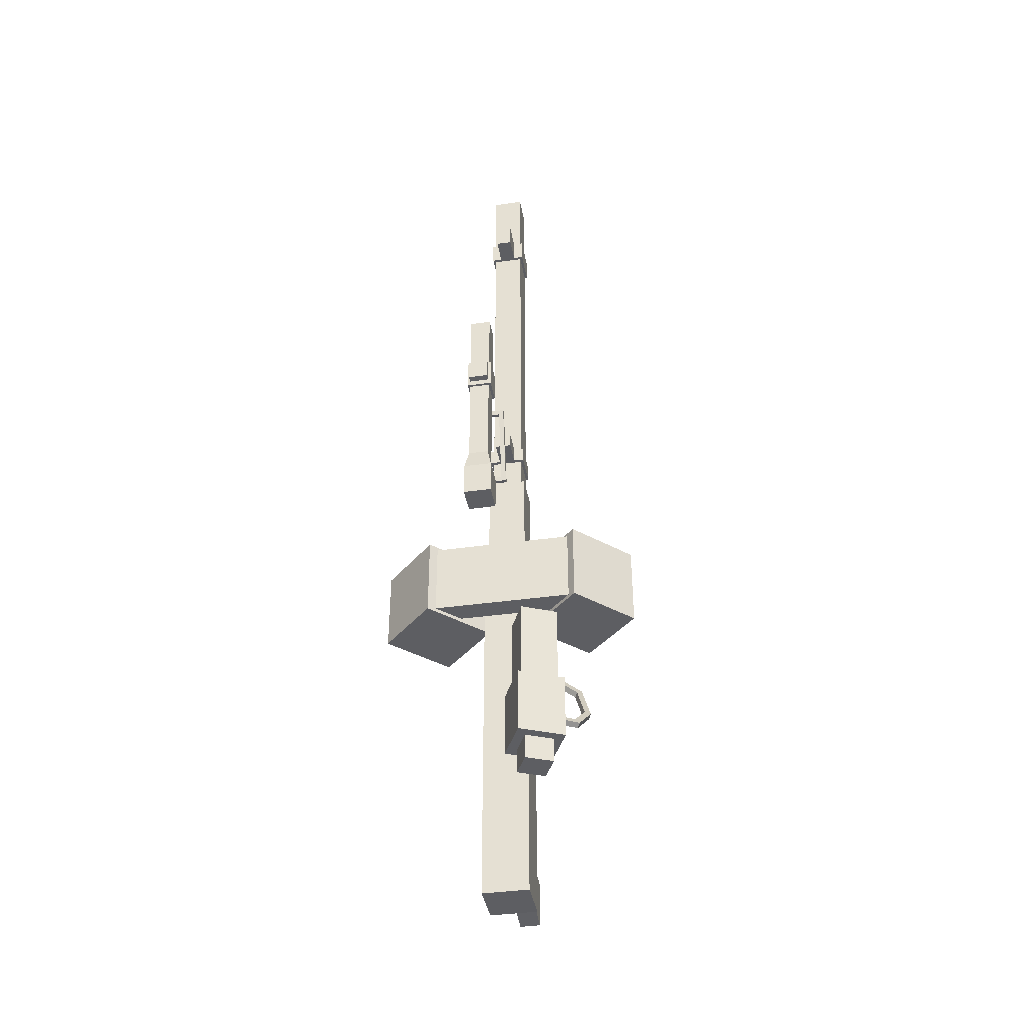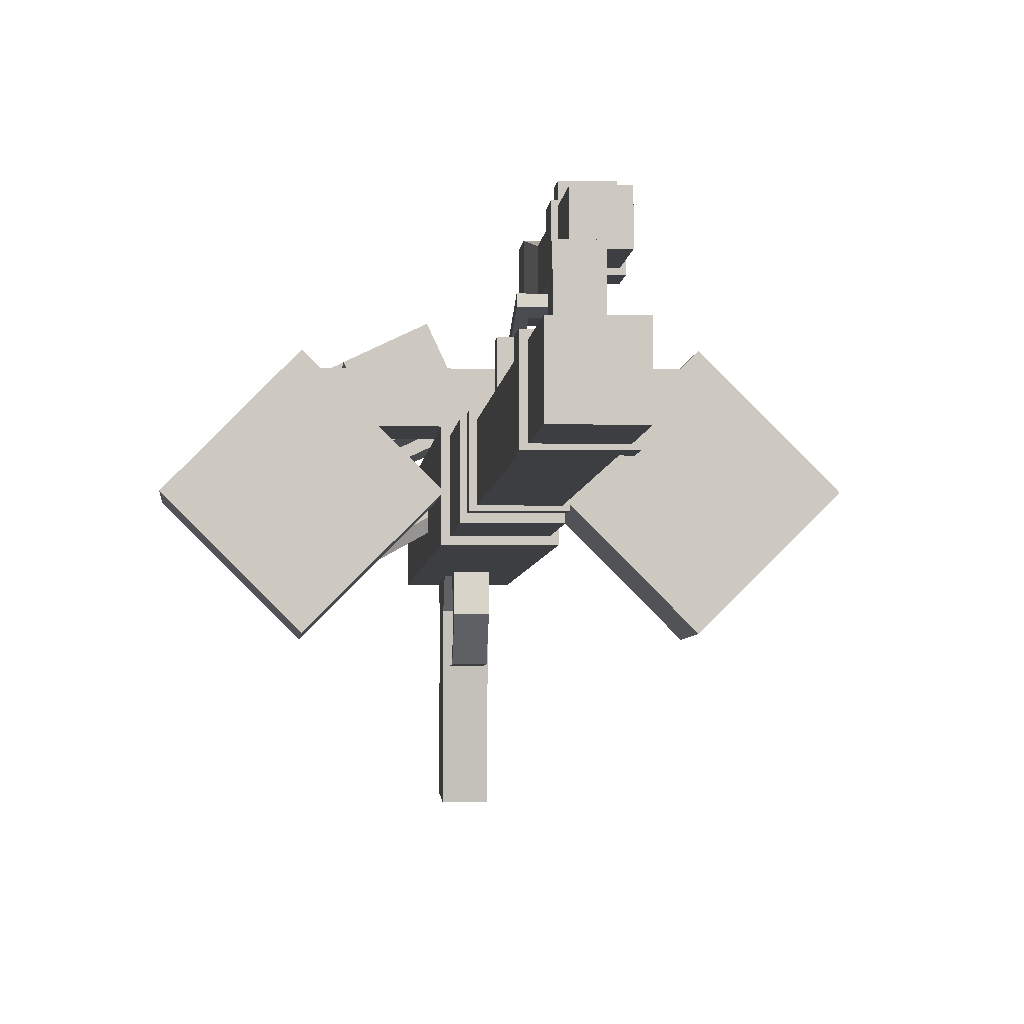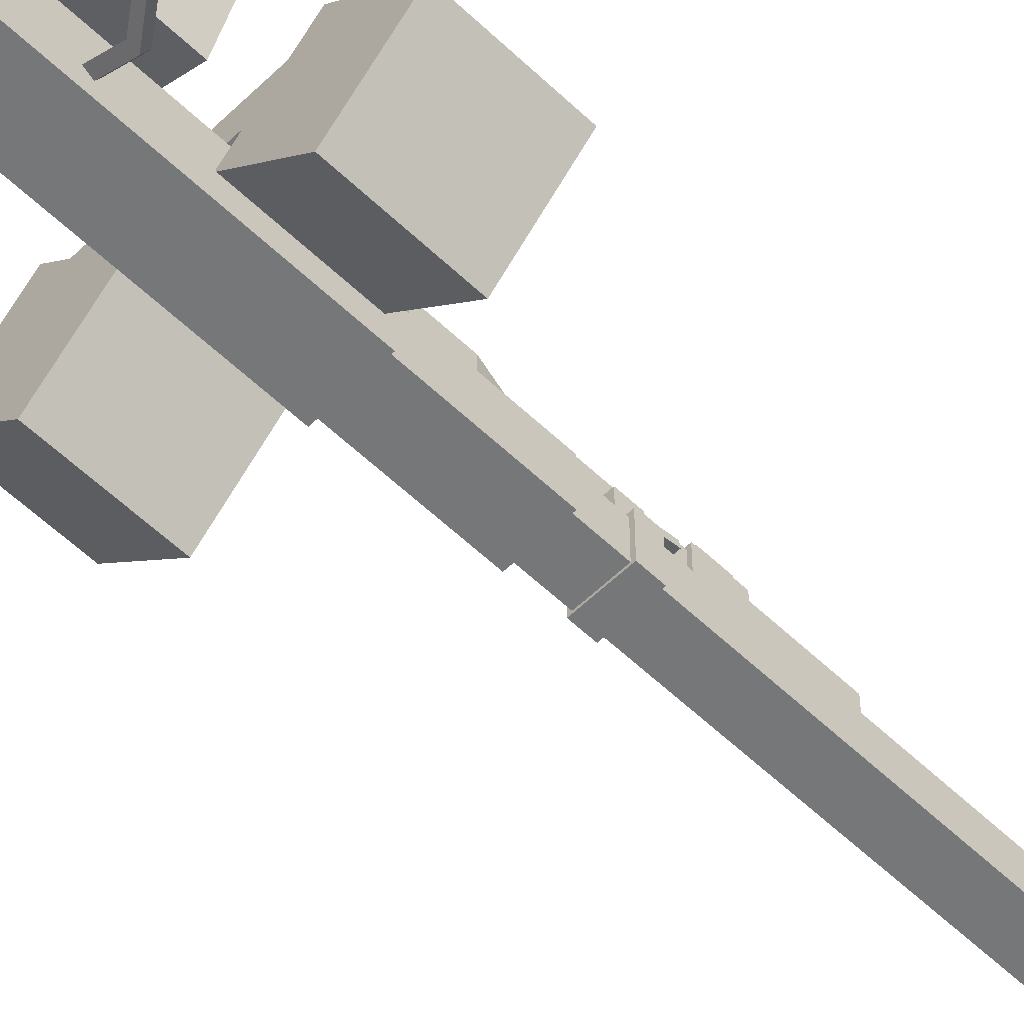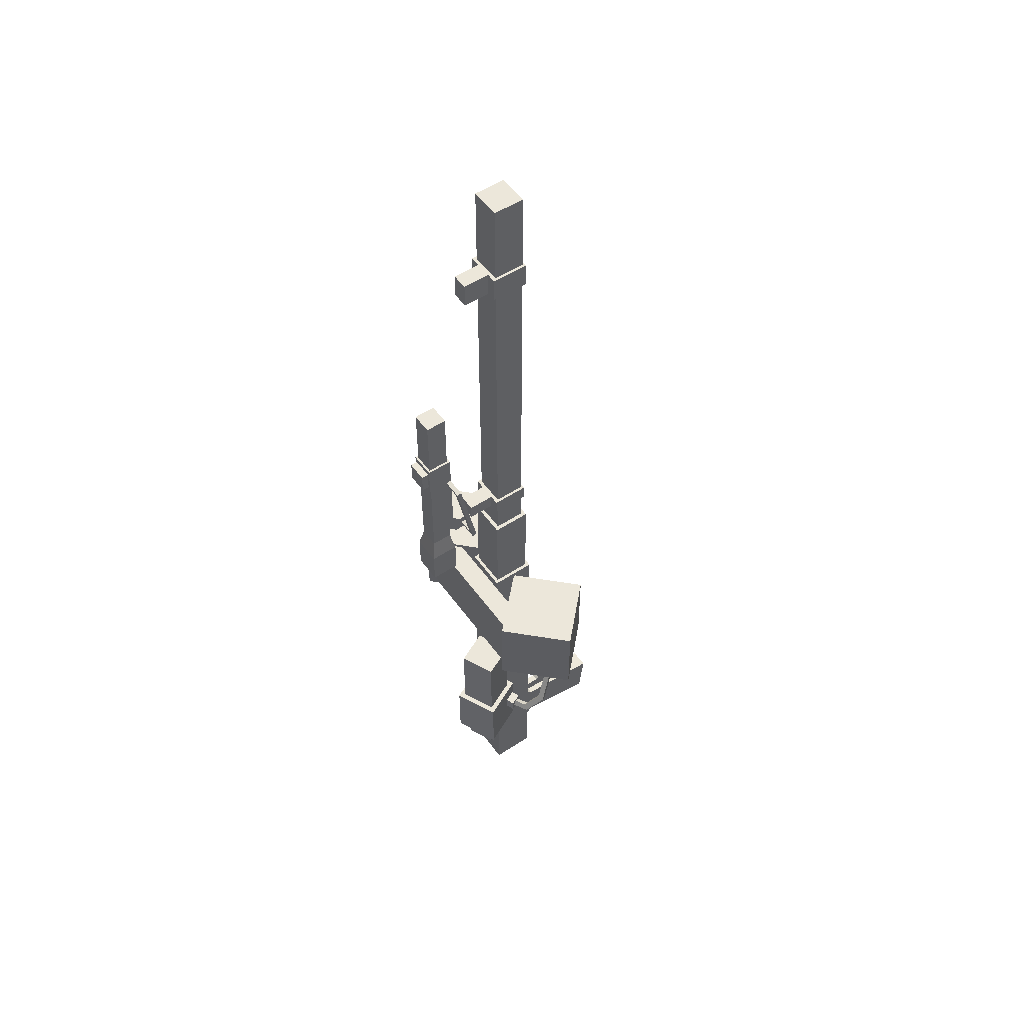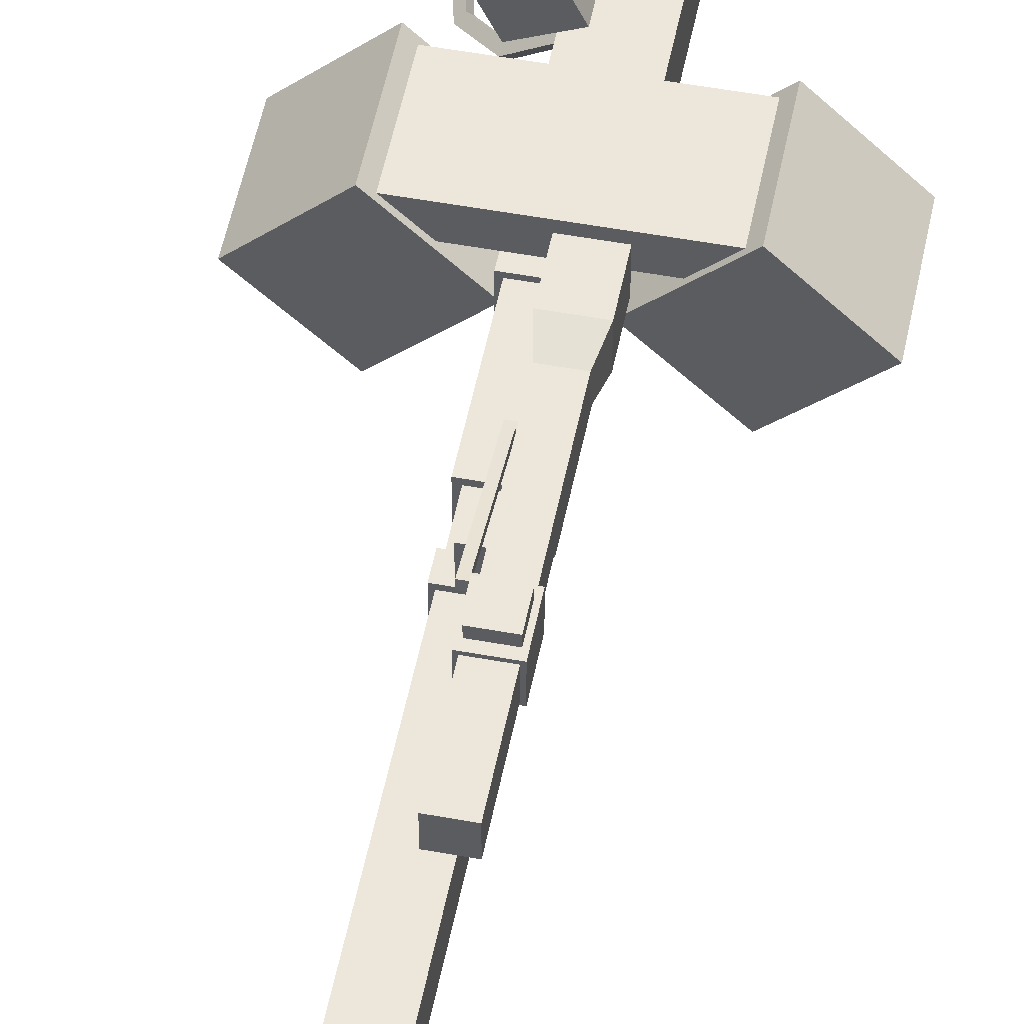
<metadata>
{"format":"obj","ext":"obj","renderer":"f3d","projection":"perspective","resolution":1024,"background":"white","views":[{"elev":-39.3,"azim":-170.0,"up":"+Z"},{"elev":-3.0,"azim":-2.9,"up":"+Y"},{"elev":-57.1,"azim":-134.8,"up":"+Y"},{"elev":53.4,"azim":-125.0,"up":"+Z"},{"elev":52.3,"azim":11.2,"up":"+Y"}]}
</metadata>
<code>
o rt97cModel
v -0.7046 -0.1397 1.904
v -1.211 0.3663 1.904
v -0.7046 0.8723 1.904
v -0.1986 0.3663 1.904
v -0.7046 0.8723 2.677
v -0.1986 0.3663 2.677
v -1.211 0.3663 2.677
v -0.7046 -0.1397 2.677
v 0.7089 0.6004 1.94
v -0.7089 0.6004 1.94
v -0.7089 0.8083 1.94
v 0.7089 0.8083 1.94
v -0.7089 0.8083 2.644
v 0.7089 0.8083 2.644
v -0.7089 0.6004 2.644
v 0.7089 0.6004 2.644
v 0.168 0.721 3.547
v 0.167 0.7126 3.506
v 0.167 0.7567 3.497
v 0.168 0.7651 3.538
v 0.02255 0.7651 3.538
v -0.02255 0.7567 3.497
v -0.02255 0.9235 4.305
v 0.02255 0.9139 4.261
v 0.1699 0.9139 4.261
v 0.1689 0.9235 4.305
v 0.1689 0.8794 4.314
v 0.1699 0.8697 4.27
v 0.02255 0.8697 4.27
v -0.02255 0.8794 4.314
v -0.02255 0.7126 3.506
v 0.02255 0.721 3.547
v 0.07469 0.8003 3.921
v -0.07469 0.8003 3.921
v -0.07469 0.8003 4.069
v 0.07469 0.8003 4.069
v -0.07469 0.5584 4.069
v -0.1669 0.5584 4.069
v -0.1669 0.2247 4.069
v 0.1669 0.2247 4.069
v 0.1669 0.5584 4.069
v 0.07469 0.5584 4.069
v -0.1669 0.2247 3.921
v 0.1669 0.2247 3.921
v -0.1669 0.5584 3.921
v 0.1669 0.5584 3.921
v -0.07469 0.5584 3.921
v 0.07469 0.5584 3.921
v 0.06899 0.04769 0.2526
v -0.06899 0.04769 0.2526
v -0.06899 0.1998 0.108
v 0.06899 0.1998 0.108
v -0.06899 0.1998 0.3482
v 0.06899 0.1998 0.3482
v -0.06899 0.005385 0.3835
v 0.06899 0.005385 0.3835
v -0.06899 -0.1885 0.168
v 0.06899 -0.1885 0.168
v -0.06899 -0.1885 -0.2269
v 0.06899 -0.1885 -0.2269
v 0.7117 -0.1397 1.904
v 0.2057 0.3663 1.904
v 0.7117 0.8723 1.904
v 1.218 0.3663 1.904
v 0.7117 0.8723 2.677
v 1.218 0.3663 2.677
v 0.2057 0.3663 2.677
v 0.7117 -0.1397 2.677
v 0.09118 -0.6987 -0.69
v -0.09118 -0.6987 -0.69
v -0.09118 0.03952 -0.5608
v 0.09118 0.03952 -0.5608
v 0.09118 0.1841 -0.7323
v -0.09118 0.1841 -0.7323
v -0.09118 0.1841 -0.04764
v 0.09118 0.1841 -0.04764
v 0.09118 0.03952 -0.1941
v -0.09118 0.03952 -0.1941
v -0.09118 -0.7443 -0.2697
v 0.09118 -0.7443 -0.2697
v -0.4777 0.5642 0.6585
v -0.5097 0.6035 0.6585
v -0.4976 0.6134 0.7254
v -0.4655 0.5741 0.7254
v -0.1323 0.4499 1.511
v -0.1781 0.4943 1.514
v -0.1743 0.4908 1.579
v -0.1285 0.4464 1.576
v -0.1316 0.7598 0.07539
v -0.372 0.6477 0.07539
v -0.4841 0.8881 0.07539
v -0.2437 1 0.07539
v -0.2009 1.118 0.3057
v -0.6017 0.9309 0.3057
v -0.6017 0.9309 0.9175
v -0.2009 1.118 0.9175
v -0.2244 1.053 1.677
v -0.5371 0.9074 1.677
v -0.3913 0.5946 1.677
v -0.07857 0.7405 1.677
v -0.01396 0.717 0.9175
v -0.4148 0.53 0.9175
v -0.4148 0.53 0.3057
v -0.01396 0.717 0.3057
v -0.5371 0.9074 0.9175
v -0.2244 1.053 0.9175
v -0.3913 0.5946 0.9175
v -0.07857 0.7405 0.9175
v -0.372 0.6477 0.3057
v -0.1316 0.7598 0.3057
v -0.4841 0.8881 0.3057
v -0.2437 1 0.3057
v 0.07469 0.8003 6.988
v -0.07469 0.8003 6.988
v -0.07469 0.8003 7.217
v 0.07469 0.8003 7.217
v -0.07469 0.5557 7.217
v -0.1669 0.5557 7.217
v -0.1669 0.2247 7.217
v 0.1669 0.2247 7.217
v 0.1669 0.5557 7.217
v 0.07469 0.5557 7.217
v -0.1669 0.2247 6.988
v 0.1669 0.2247 6.988
v -0.1669 0.5557 6.988
v 0.1669 0.5557 6.988
v -0.07469 0.5557 6.988
v 0.07469 0.5557 6.988
v -0.3918 0.5591 0.6297
v -0.5043 0.5134 0.6297
v -0.55 0.6259 0.6297
v -0.4375 0.6716 0.6297
v -0.55 0.6259 0.7511
v -0.4375 0.6716 0.7511
v -0.5043 0.5134 0.7511
v -0.3918 0.5591 0.7511
v 0.2094 0.1746 -0.994
v -0.2094 0.1746 -0.994
v -0.2094 0.5934 -0.994
v 0.2094 0.5934 -0.994
v -0.2094 0.5934 2.73
v 0.2094 0.5934 2.73
v 0.1418 0.5258 7.977
v -0.1418 0.5258 7.977
v -0.1418 0.2423 7.977
v 0.1418 0.2423 7.977
v 0.2094 0.1746 2.73
v -0.2094 0.1746 2.73
v -0.1782 0.5622 2.73
v 0.1782 0.5622 2.73
v -0.1782 0.2058 2.73
v 0.1782 0.2058 2.73
v -0.1782 0.5622 3.62
v 0.1782 0.5622 3.62
v -0.1782 0.2058 3.62
v 0.1782 0.2058 3.62
v -0.1418 0.5258 3.62
v 0.1418 0.5258 3.62
v -0.1418 0.2423 3.62
v 0.1418 0.2423 3.62
v 0.03049 -0.08036 -0.2224
v -0.03049 -0.08036 -0.2224
v -0.03049 0.05215 -0.2224
v 0.03049 0.05215 -0.2224
v 0.03049 0.1793 -0.1054
v -0.03049 0.1793 -0.1054
v -0.03049 0.1793 0.02709
v 0.03049 0.1793 0.02709
v 0.03049 0.05215 -0.08984
v -0.03049 0.05215 -0.08984
v -0.03049 -0.08036 -0.08984
v 0.03049 -0.08036 -0.08984
v 0.03049 -0.187 0.00998
v -0.03049 -0.187 0.00998
v -0.03049 -0.187 -0.2278
v 0.03049 -0.187 -0.2278
v 0.1687 0.684 3.454
v 0.1687 0.8335 3.454
v 0.1687 0.7882 3.603
v 0.1687 0.684 3.603
v 0.1687 0.9714 3.594
v 0.1687 0.867 3.684
v 0.1687 0.9714 4.423
v 0.1687 0.867 4.423
v 0.3164 0.9271 3.029
v 0.04994 0.9271 3.029
v 0.04994 1.194 3.029
v 0.3164 1.194 3.029
v 0.2783 1.155 3.558
v 0.08806 1.155 3.558
v 0.08806 1.155 4.468
v 0.2783 1.155 4.468
v 0.2818 1.159 5.38
v 0.0846 1.159 5.38
v 0.0846 0.9617 5.38
v 0.2818 0.9617 5.38
v 0.2783 0.9652 4.468
v 0.08806 0.9652 4.468
v 0.08806 0.9652 3.558
v 0.2783 0.9652 3.558
v 0.04994 0.9271 3.362
v 0.3164 0.9271 3.362
v 0.04994 1.194 3.362
v 0.3164 1.194 3.362
v 0.0638 1.18 4.468
v 0.3025 1.18 4.468
v 0.0638 0.9409 4.468
v 0.3025 0.9409 4.468
v 0.2785 1.246 4.52
v 0.08782 1.246 4.52
v 0.08782 1.246 4.715
v 0.2785 1.246 4.715
v 0.0638 0.9409 4.767
v 0.0638 1.18 4.767
v 0.3025 0.9409 4.767
v 0.3025 1.18 4.767
v 0.0846 1.159 4.767
v 0.2818 1.159 4.767
v 0.0846 0.9617 4.767
v 0.2818 0.9617 4.767
v 0.08782 1.18 4.52
v 0.2785 1.18 4.52
v 0.08782 1.18 4.715
v 0.2785 1.18 4.715
v -0.5011 0.5621 0.6538
v -0.6502 0.4795 0.6538
v -0.6745 0.5234 0.6811
v -0.5255 0.606 0.6811
v -0.6344 0.5145 0.7313
v -0.5123 0.5822 0.7313
v -0.6101 0.4706 0.7041
v -0.4879 0.5383 0.7041
v -0.1795 0.2992 1.366
v -0.177 0.3364 1.308
v -0.2014 0.3803 1.335
v -0.2039 0.3431 1.393
v -0.6806 0.335 0.8596
v -0.7341 0.3162 0.8422
v -0.705 0.379 0.8868
v -0.7585 0.3601 0.8694
v -0.5932 0.1785 1.19
v -0.6347 0.1369 1.22
v -0.6175 0.2224 1.218
v -0.6591 0.1808 1.248
v -0.4347 0.1934 1.308
v -0.4372 0.1562 1.366
v -0.4591 0.2374 1.335
v -0.4616 0.2001 1.393
f 1 3 4
f 3 6 4
f 5 8 6
f 7 1 8
f 7 3 2
f 1 6 8
f 10 12 9
f 11 14 12
f 13 16 14
f 15 9 16
f 15 11 10
f 9 14 16
f 18 20 17
f 22 24 21
f 25 27 28
f 29 31 32
f 31 23 22
f 32 24 29
f 24 26 25
f 30 26 23
f 29 27 30
f 24 28 29
f 32 18 17
f 22 18 31
f 21 19 22
f 32 20 21
f 34 36 33
f 37 39 42
f 39 44 40
f 39 45 43
f 44 41 40
f 38 47 45
f 46 42 41
f 47 48 43
f 37 34 47
f 48 36 42
f 50 52 49
f 51 54 52
f 53 56 54
f 50 53 51
f 49 54 56
f 55 58 56
f 55 50 57
f 49 57 50
f 49 56 58
f 57 60 58
f 62 64 61
f 63 66 64
f 65 68 66
f 67 61 68
f 67 63 62
f 61 66 68
f 70 72 69
f 74 76 73
f 78 80 77
f 80 70 69
f 79 71 70
f 80 72 77
f 71 73 72
f 71 75 74
f 77 75 78
f 72 76 77
f 82 84 81
f 85 87 88
f 90 92 89
f 94 96 93
f 98 100 97
f 102 104 101
f 102 94 103
f 104 96 101
f 96 105 106
f 95 107 105
f 101 107 102
f 96 108 101
f 105 97 106
f 107 98 105
f 108 99 107
f 106 100 108
f 104 109 110
f 94 109 103
f 93 111 94
f 93 110 112
f 109 89 110
f 111 90 109
f 112 91 111
f 110 92 112
f 114 116 113
f 117 119 122
f 119 124 120
f 119 125 123
f 124 121 120
f 118 127 125
f 126 122 121
f 127 128 123
f 117 114 127
f 128 116 122
f 129 131 132
f 131 134 132
f 133 136 134
f 135 129 136
f 135 131 130
f 129 134 136
f 138 140 137
f 139 142 140
f 144 146 143
f 148 137 147
f 148 139 138
f 137 142 147
f 141 150 142
f 148 149 141
f 147 151 148
f 147 150 152
f 149 154 150
f 151 153 149
f 152 155 151
f 150 156 152
f 153 158 154
f 153 159 157
f 156 159 155
f 154 160 156
f 157 143 158
f 159 144 157
f 160 145 159
f 158 146 160
f 162 164 161
f 166 168 165
f 170 172 169
f 174 176 173
f 171 163 162
f 161 169 172
f 163 165 164
f 170 166 163
f 169 167 170
f 169 165 168
f 171 173 172
f 171 175 174
f 161 175 162
f 172 176 161
f 177 179 180
f 179 181 182
f 182 183 184
f 186 188 185
f 190 192 189
f 194 196 193
f 198 200 197
f 198 190 199
f 200 192 197
f 199 202 200
f 190 201 199
f 190 204 203
f 200 204 189
f 201 185 202
f 203 186 201
f 204 187 203
f 202 188 204
f 192 205 206
f 191 207 205
f 197 207 198
f 192 208 197
f 210 212 209
f 207 214 205
f 208 213 207
f 206 215 208
f 214 218 216
f 213 217 214
f 213 220 219
f 215 218 220
f 217 193 218
f 219 194 217
f 220 195 219
f 218 196 220
f 205 222 206
f 205 223 221
f 214 224 223
f 206 224 216
f 221 209 222
f 223 210 221
f 224 211 223
f 222 212 224
f 226 228 225
f 228 229 230
f 229 232 230
f 231 225 232
f 233 235 236
f 225 230 232
f 231 238 226
f 229 237 231
f 229 240 239
f 226 240 227
f 238 241 242
f 239 241 237
f 240 243 239
f 240 242 244
f 242 245 246
f 241 247 245
f 244 247 243
f 244 246 248
f 245 233 246
f 247 234 245
f 247 236 235
f 248 233 236
f 1 2 3
f 3 5 6
f 5 7 8
f 7 2 1
f 7 5 3
f 1 4 6
f 10 11 12
f 11 13 14
f 13 15 16
f 15 10 9
f 15 13 11
f 9 12 14
f 18 19 20
f 22 23 24
f 25 26 27
f 29 30 31
f 31 30 23
f 32 21 24
f 24 23 26
f 30 27 26
f 29 28 27
f 24 25 28
f 32 31 18
f 22 19 18
f 21 20 19
f 32 17 20
f 34 35 36
f 37 38 39
f 39 40 42
f 40 41 42
f 42 36 35
f 42 35 37
f 39 43 44
f 39 38 45
f 44 46 41
f 38 37 47
f 46 48 42
f 47 34 33
f 48 46 44
f 47 33 48
f 43 45 47
f 48 44 43
f 37 35 34
f 48 33 36
f 50 51 52
f 51 53 54
f 53 55 56
f 50 55 53
f 49 52 54
f 55 57 58
f 49 58 57
f 57 59 60
f 62 63 64
f 63 65 66
f 65 67 68
f 67 62 61
f 67 65 63
f 61 64 66
f 70 71 72
f 74 75 76
f 78 79 80
f 80 79 70
f 79 78 71
f 80 69 72
f 71 74 73
f 71 78 75
f 77 76 75
f 72 73 76
f 82 83 84
f 85 86 87
f 90 91 92
f 94 95 96
f 98 99 100
f 102 103 104
f 102 95 94
f 104 93 96
f 96 95 105
f 95 102 107
f 101 108 107
f 96 106 108
f 105 98 97
f 107 99 98
f 108 100 99
f 106 97 100
f 104 103 109
f 94 111 109
f 93 112 111
f 93 104 110
f 109 90 89
f 111 91 90
f 112 92 91
f 110 89 92
f 114 115 116
f 117 118 119
f 119 120 122
f 120 121 122
f 122 116 115
f 122 115 117
f 119 123 124
f 119 118 125
f 124 126 121
f 118 117 127
f 126 128 122
f 127 114 113
f 128 126 124
f 127 113 128
f 123 125 127
f 128 124 123
f 117 115 114
f 128 113 116
f 129 130 131
f 131 133 134
f 133 135 136
f 135 130 129
f 135 133 131
f 129 132 134
f 138 139 140
f 139 141 142
f 144 145 146
f 148 138 137
f 148 141 139
f 137 140 142
f 141 149 150
f 148 151 149
f 147 152 151
f 147 142 150
f 149 153 154
f 151 155 153
f 152 156 155
f 150 154 156
f 153 157 158
f 153 155 159
f 156 160 159
f 154 158 160
f 157 144 143
f 159 145 144
f 160 146 145
f 158 143 146
f 162 163 164
f 166 167 168
f 170 171 172
f 174 175 176
f 171 170 163
f 161 164 169
f 163 166 165
f 170 167 166
f 169 168 167
f 169 164 165
f 171 174 173
f 171 162 175
f 161 176 175
f 172 173 176
f 177 178 179
f 179 178 181
f 182 181 183
f 186 187 188
f 190 191 192
f 194 195 196
f 198 199 200
f 198 191 190
f 200 189 192
f 199 201 202
f 190 203 201
f 190 189 204
f 200 202 204
f 201 186 185
f 203 187 186
f 204 188 187
f 202 185 188
f 192 191 205
f 191 198 207
f 197 208 207
f 192 206 208
f 210 211 212
f 207 213 214
f 208 215 213
f 206 216 215
f 214 217 218
f 213 219 217
f 213 215 220
f 215 216 218
f 217 194 193
f 219 195 194
f 220 196 195
f 218 193 196
f 205 221 222
f 205 214 223
f 214 216 224
f 206 222 224
f 221 210 209
f 223 211 210
f 224 212 211
f 222 209 212
f 226 227 228
f 228 227 229
f 229 231 232
f 231 226 225
f 233 234 235
f 225 228 230
f 231 237 238
f 229 239 237
f 229 227 240
f 226 238 240
f 238 237 241
f 239 243 241
f 240 244 243
f 240 238 242
f 242 241 245
f 241 243 247
f 244 248 247
f 244 242 246
f 245 234 233
f 247 235 234
f 247 248 236
f 248 246 233

</code>
